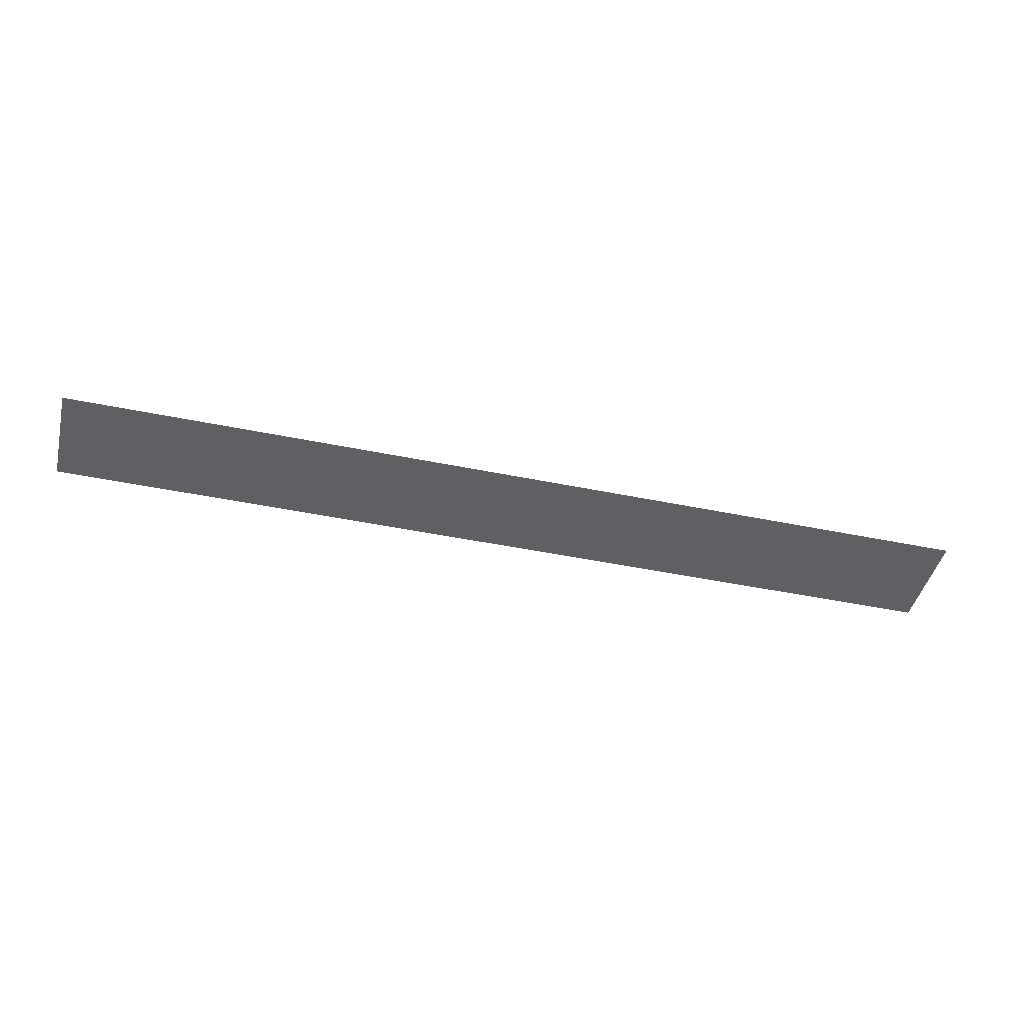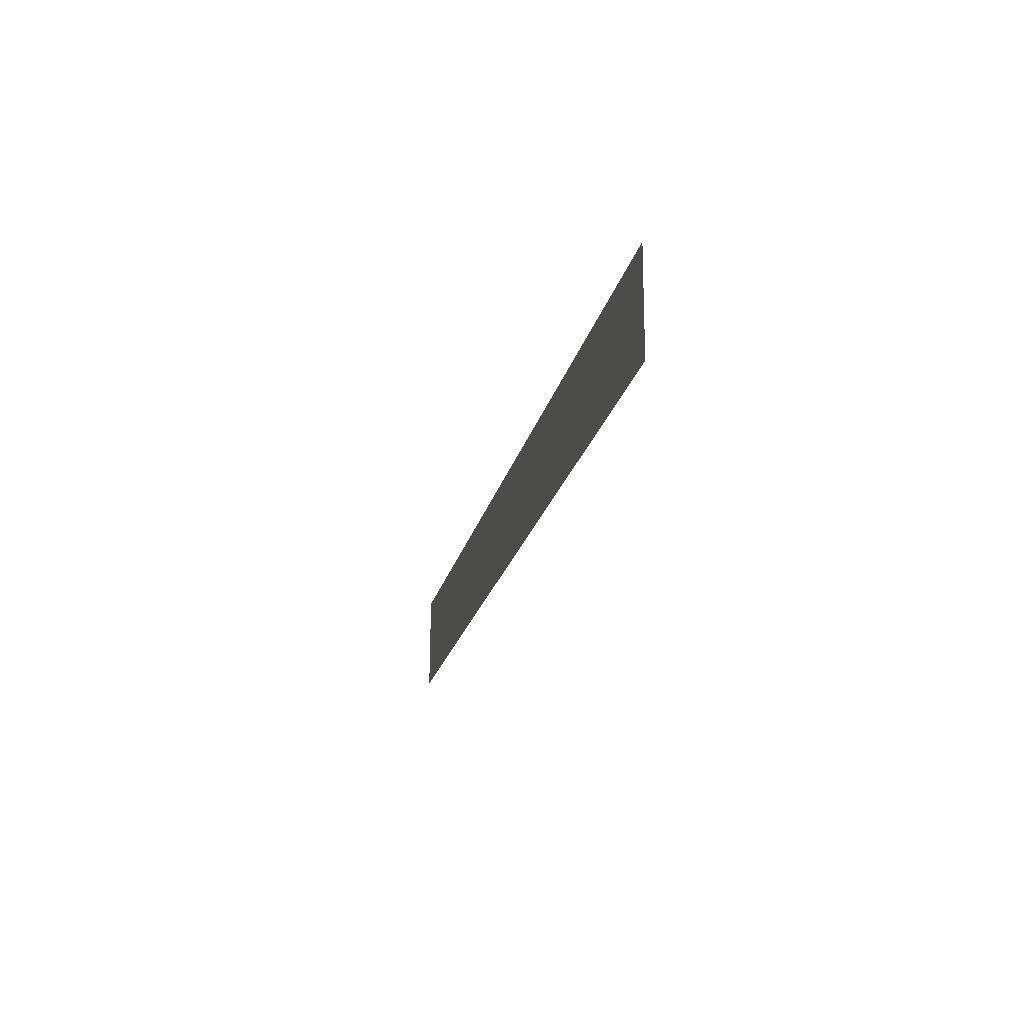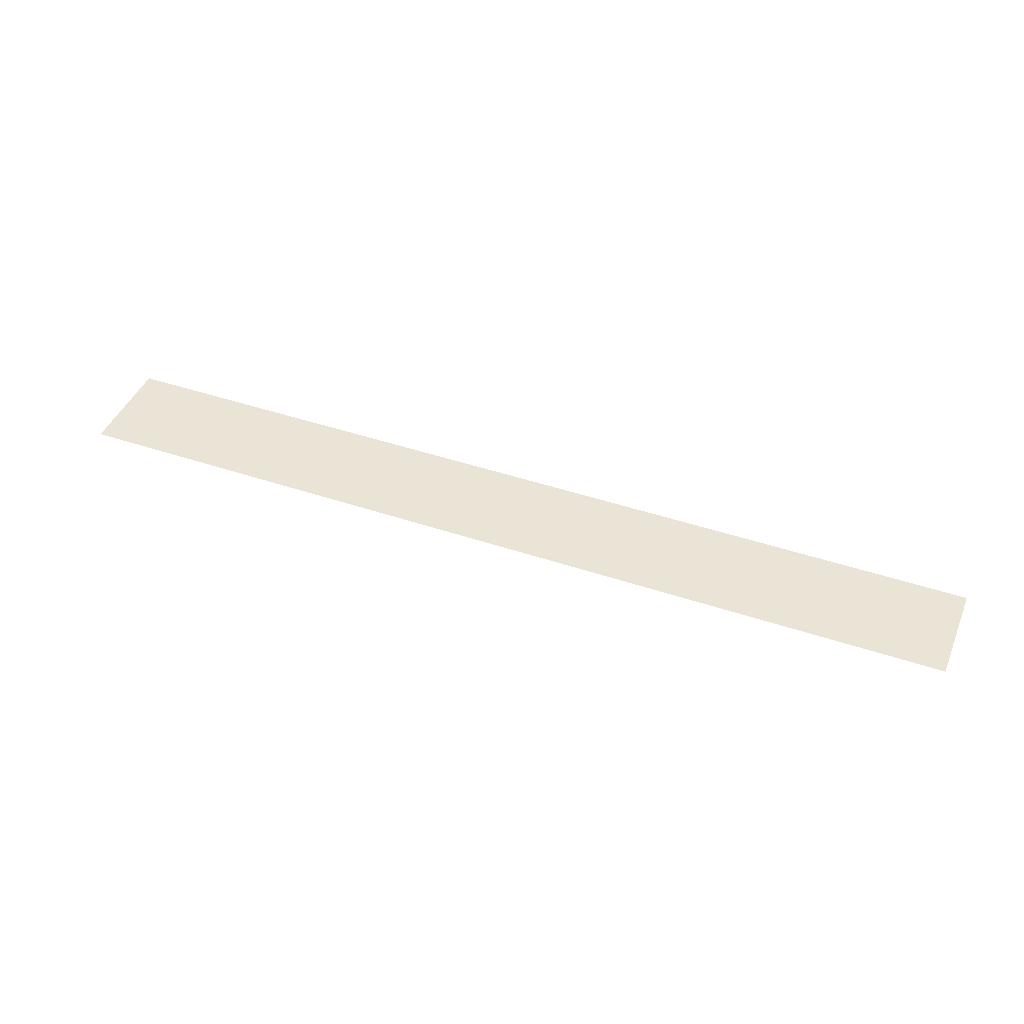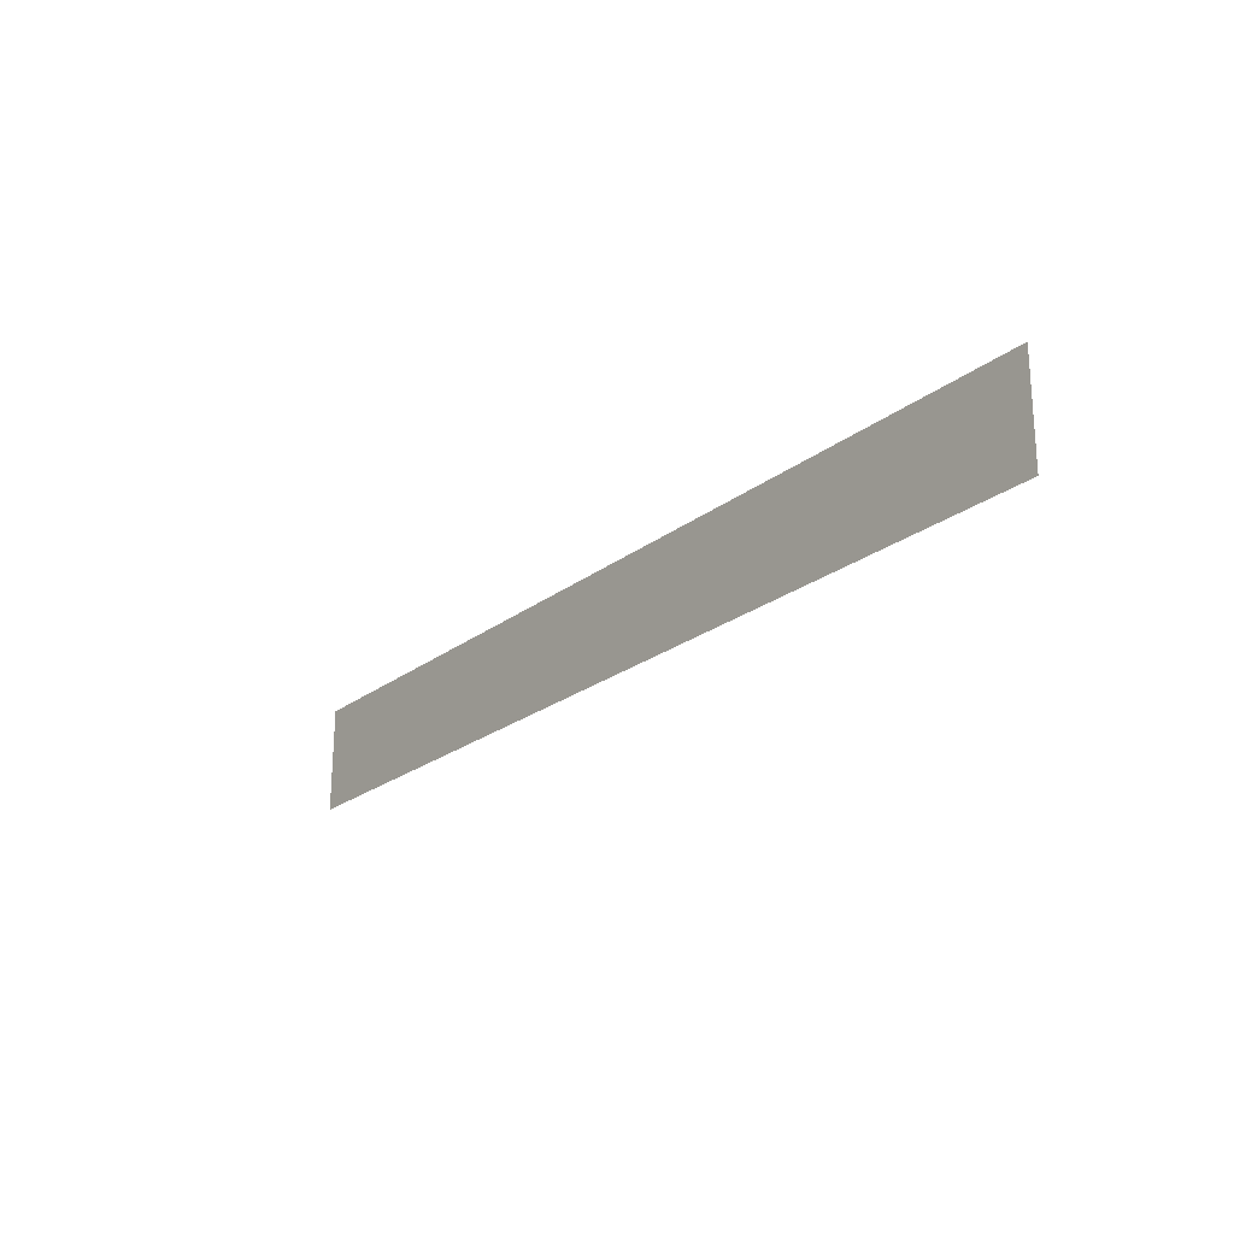
<metadata>
{"format":"obj","ext":"obj","renderer":"f3d","projection":"perspective","resolution":1024,"background":"white","views":[{"elev":-44.5,"azim":-13.6,"up":"+Y"},{"elev":-21.2,"azim":-102.7,"up":"+Z"},{"elev":43.4,"azim":21.8,"up":"+Y"},{"elev":-22.8,"azim":-127.6,"up":"+Z"}]}
</metadata>
<code>
o mesh92/mesh92-geometry#mesh92-geometry
v 0.2047 -0.1301 0.02777
v 0.1995 -0.1301 0.02834
v 0.1995 -0.1301 0.02777
v 0.2047 -0.1301 0.02834
f 1 2 3
f 2 1 4
f 3 2 1
f 4 1 2

</code>
